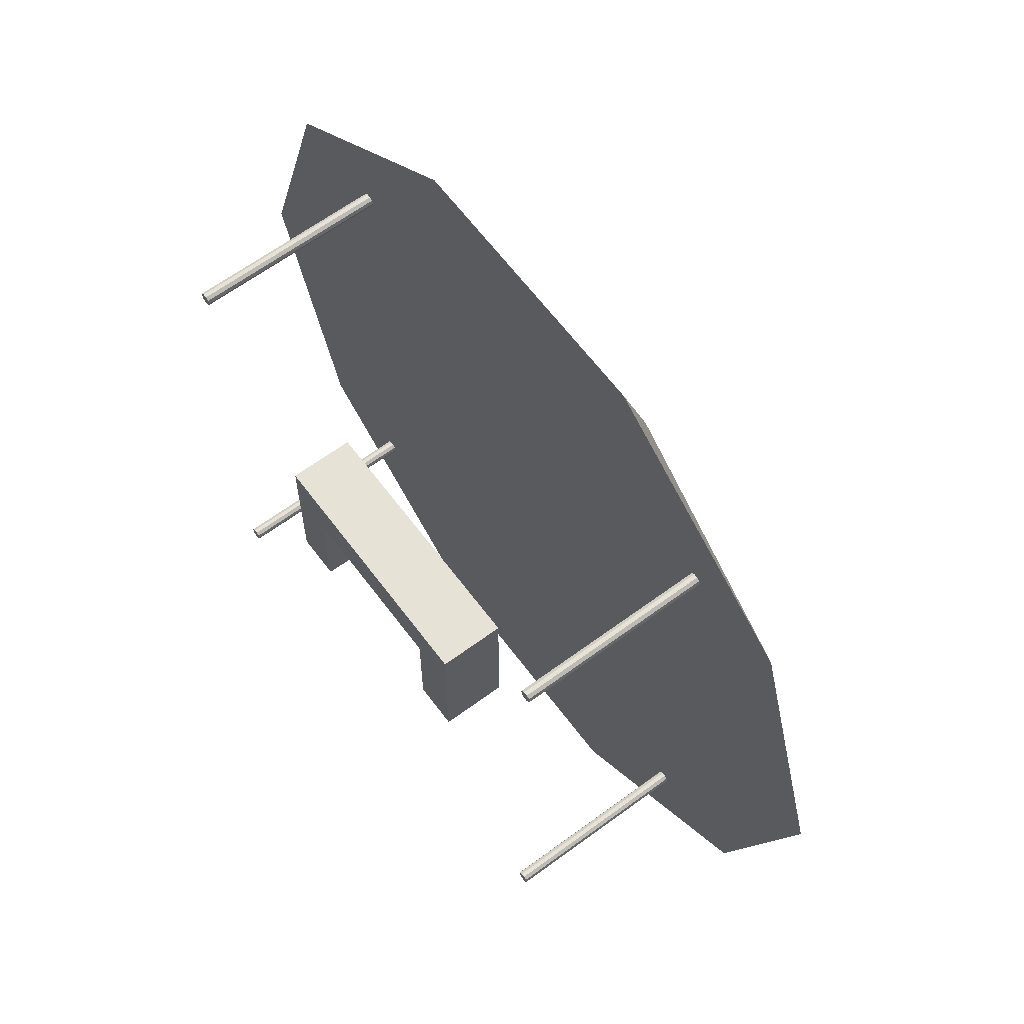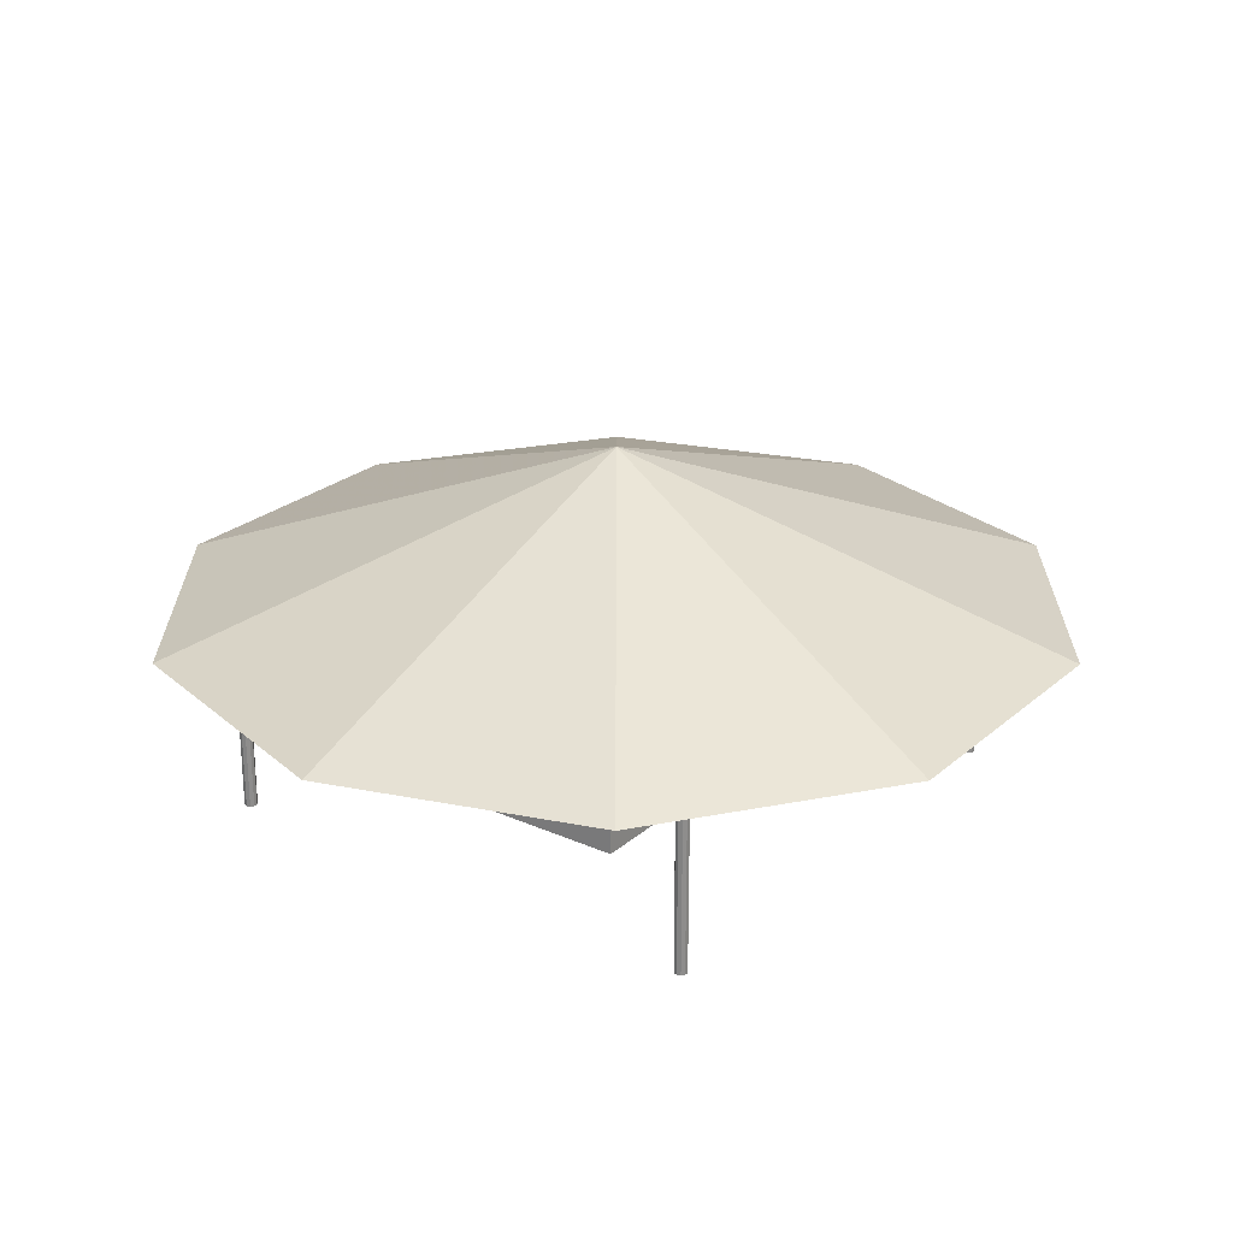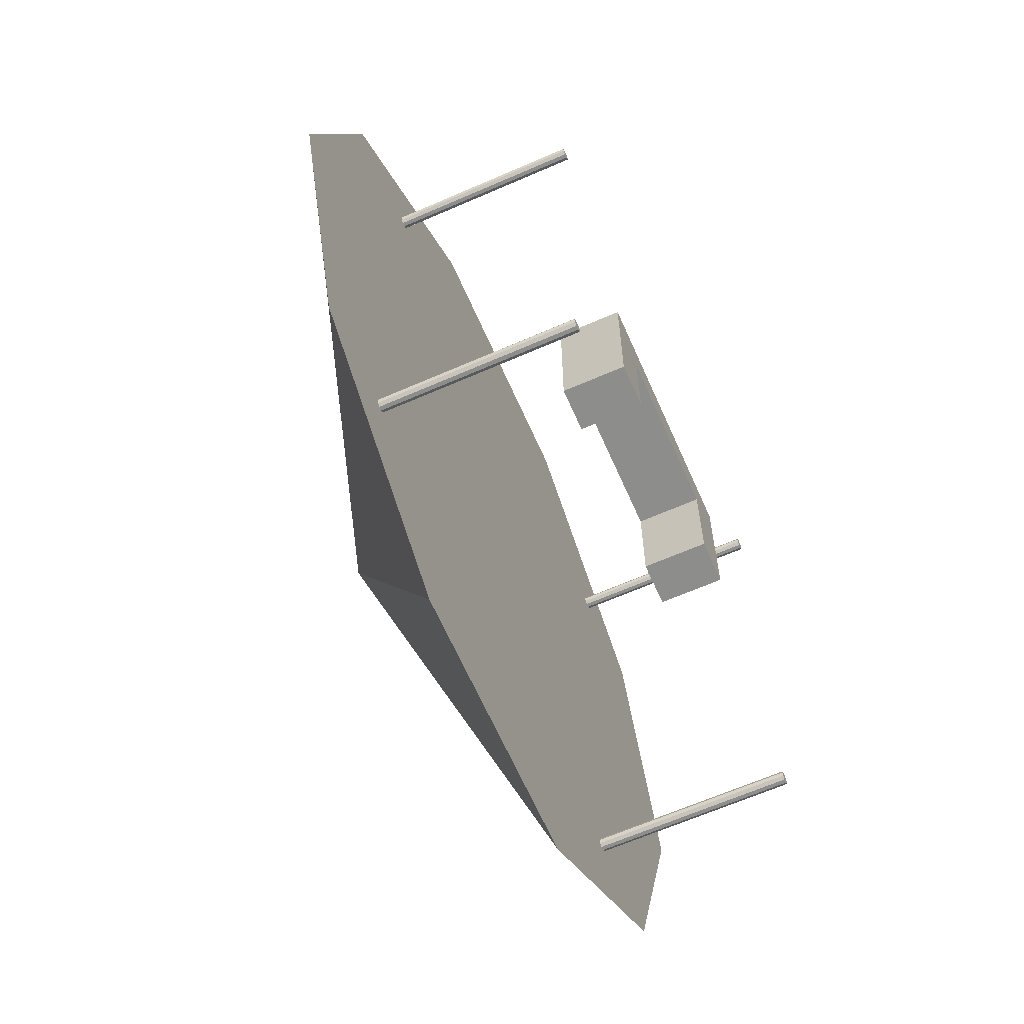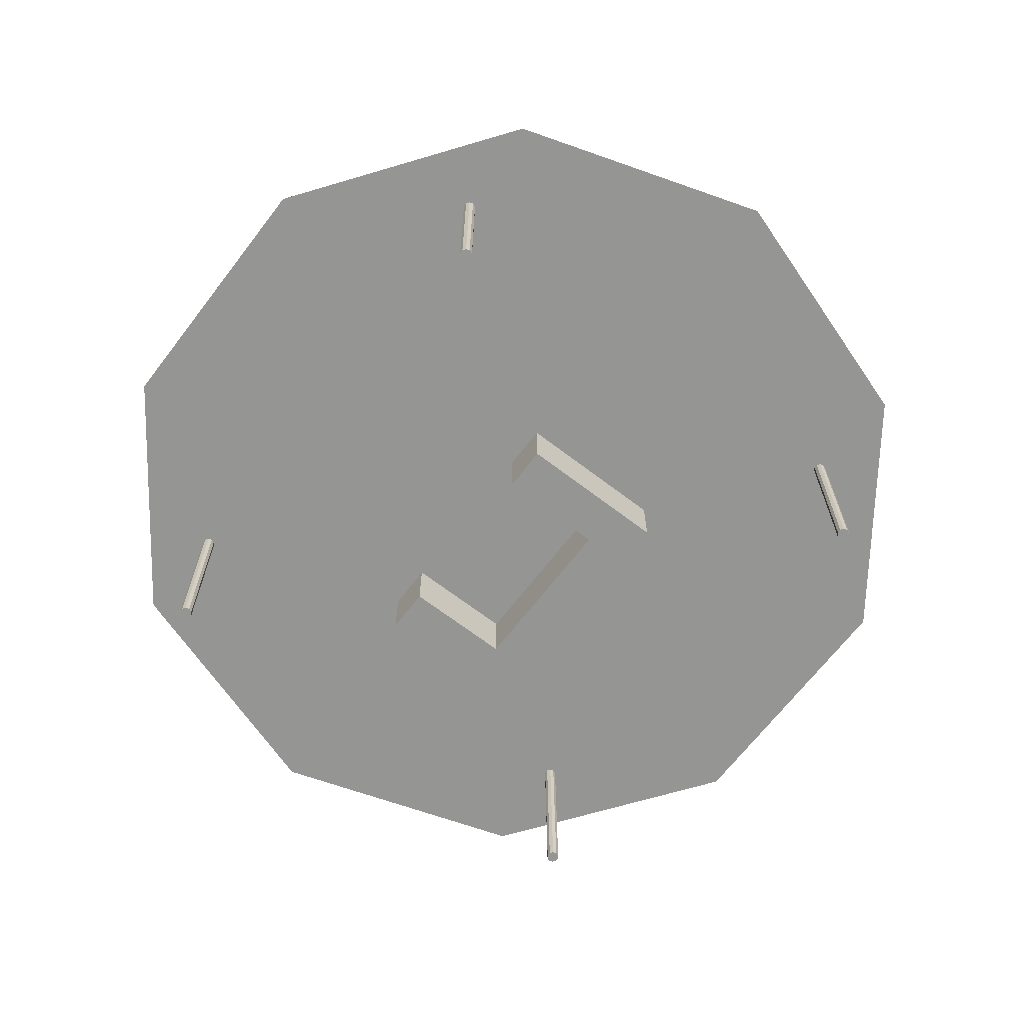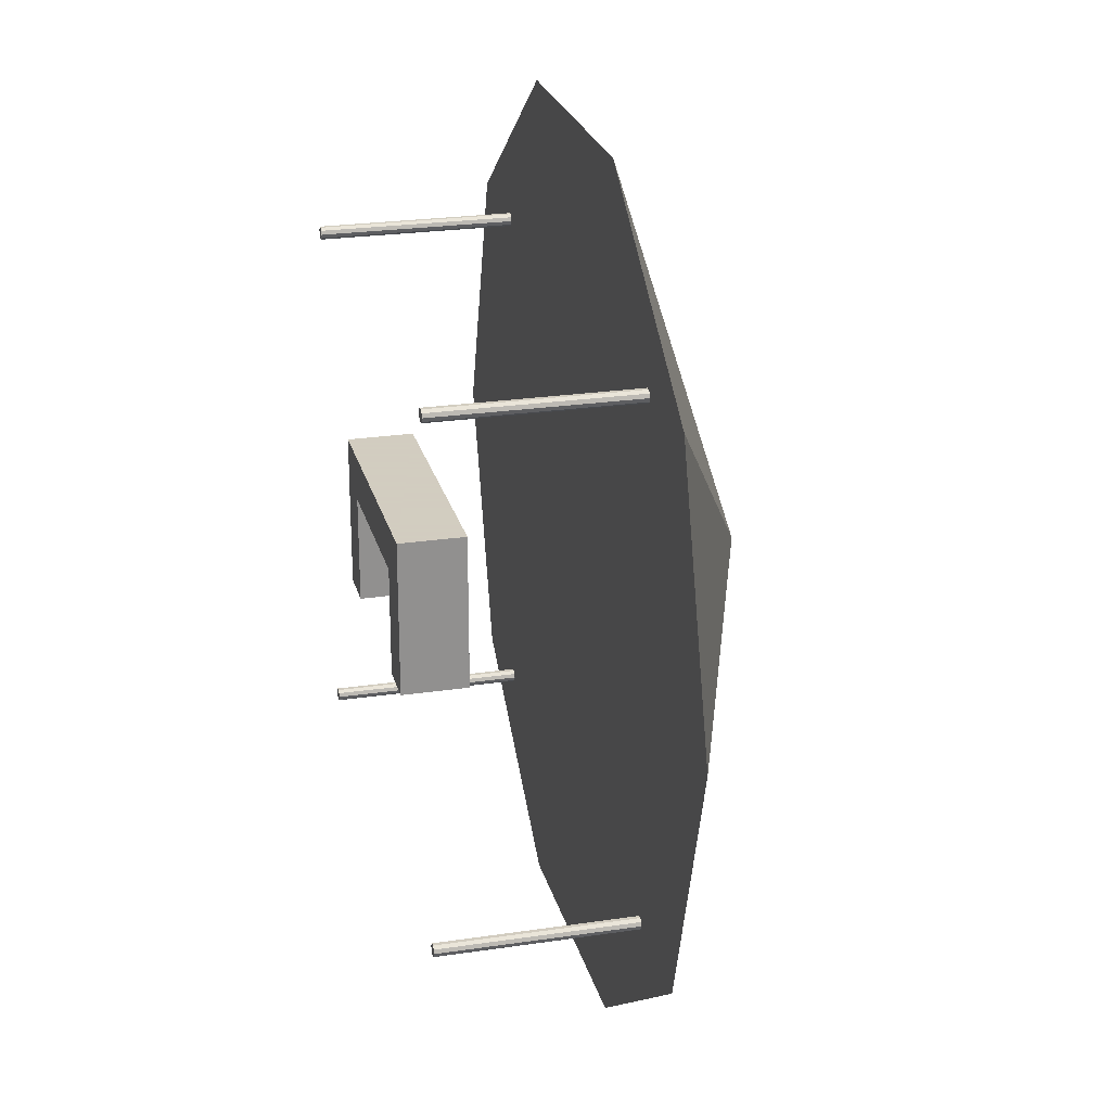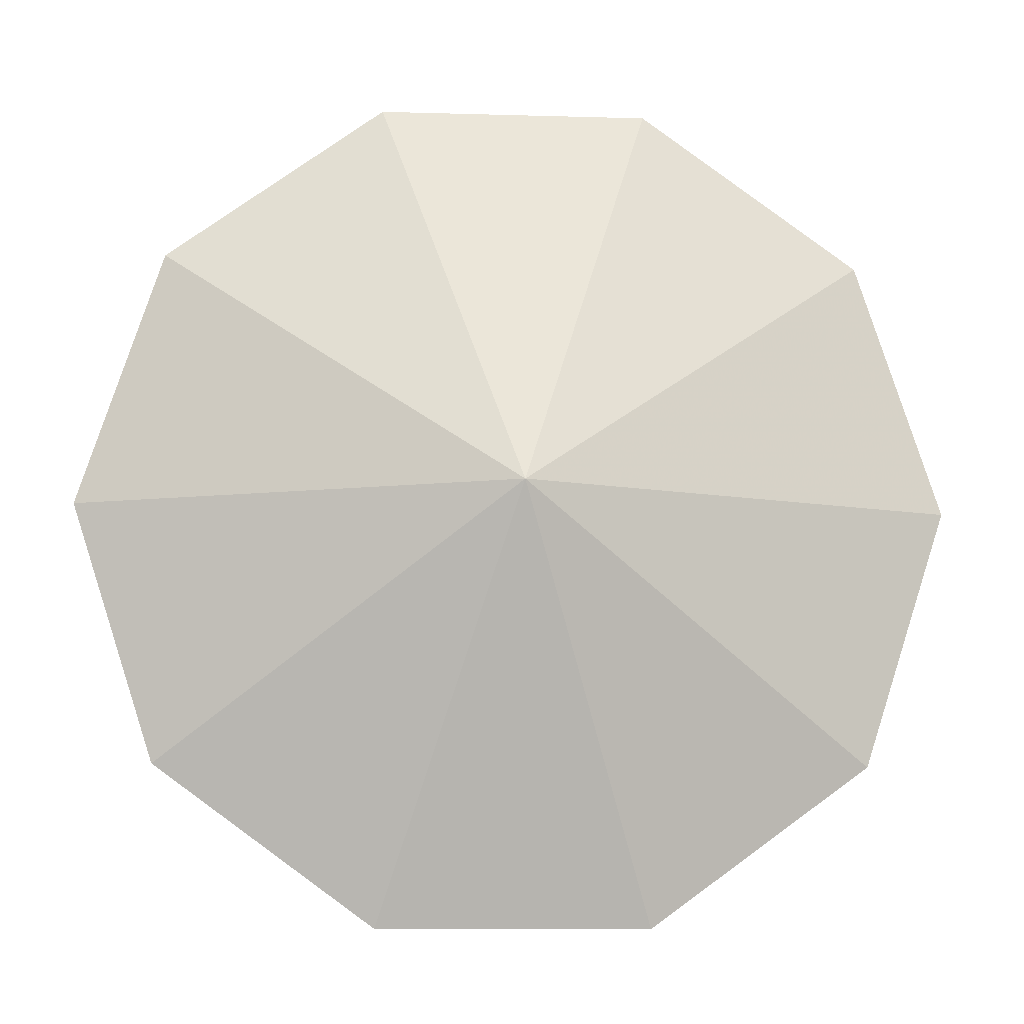
<metadata>
{"format":"obj","ext":"obj","renderer":"f3d","projection":"perspective","resolution":1024,"background":"white","views":[{"elev":63.4,"azim":53.3,"up":"+Z"},{"elev":24.8,"azim":-53.9,"up":"+Y"},{"elev":-64.5,"azim":-66.2,"up":"+Z"},{"elev":-67.4,"azim":-127.5,"up":"+Y"},{"elev":24.3,"azim":76.2,"up":"+Z"},{"elev":-10.6,"azim":175.8,"up":"+Z"}]}
</metadata>
<code>
v 0.5 0.3982 0.4768
v 0.8843 0.2286 0.756
v 0.5 0.2286 0.4768
v 0.6468 0.2286 0.9285
v 0.3532 0.2286 0.9285
v 0.1157 0.2286 0.756
v 0.025 0.2286 0.4768
v 0.1157 0.2286 0.1976
v 0.3532 0.2286 0.025
v 0.6468 0.2286 0.025
v 0.8843 0.2286 0.1976
v 0.975 0.2286 0.4768
v 0.7782 0.2286 0.7482
v 0.7769 0.2286 0.7522
v 0.7782 0.025 0.7482
v 0.7769 0.025 0.7522
v 0.7714 0.025 0.7482
v 0.7714 0.2286 0.7482
v 0.7735 0.2286 0.7546
v 0.7735 0.025 0.7546
v 0.7693 0.2286 0.7546
v 0.7693 0.025 0.7546
v 0.7659 0.2286 0.7522
v 0.7659 0.025 0.7522
v 0.7646 0.2286 0.7482
v 0.7646 0.025 0.7482
v 0.7659 0.2286 0.7442
v 0.7659 0.025 0.7442
v 0.7693 0.2286 0.7417
v 0.7693 0.025 0.7417
v 0.7735 0.2286 0.7417
v 0.7735 0.025 0.7417
v 0.7769 0.2286 0.7442
v 0.7769 0.025 0.7442
v 0.2354 0.2286 0.7482
v 0.2341 0.2286 0.7522
v 0.2354 0.025 0.7482
v 0.2341 0.025 0.7522
v 0.2286 0.025 0.7482
v 0.2286 0.2286 0.7482
v 0.2307 0.2286 0.7546
v 0.2307 0.025 0.7546
v 0.2265 0.2286 0.7546
v 0.2265 0.025 0.7546
v 0.2231 0.2286 0.7522
v 0.2231 0.025 0.7522
v 0.2218 0.2286 0.7482
v 0.2218 0.025 0.7482
v 0.2231 0.2286 0.7442
v 0.2231 0.025 0.7442
v 0.2265 0.2286 0.7417
v 0.2265 0.025 0.7417
v 0.2307 0.2286 0.7417
v 0.2307 0.025 0.7417
v 0.2341 0.2286 0.7442
v 0.2341 0.025 0.7442
v 0.2354 0.2286 0.2053
v 0.2341 0.2286 0.2093
v 0.2354 0.025 0.2053
v 0.2341 0.025 0.2093
v 0.2286 0.025 0.2053
v 0.2286 0.2286 0.2053
v 0.2307 0.2286 0.2118
v 0.2307 0.025 0.2118
v 0.2265 0.2286 0.2118
v 0.2265 0.025 0.2118
v 0.2231 0.2286 0.2093
v 0.2231 0.025 0.2093
v 0.2218 0.2286 0.2053
v 0.2218 0.025 0.2053
v 0.2231 0.2286 0.2013
v 0.2231 0.025 0.2013
v 0.2265 0.2286 0.1989
v 0.2265 0.025 0.1989
v 0.2307 0.2286 0.1989
v 0.2307 0.025 0.1989
v 0.2341 0.2286 0.2013
v 0.2341 0.025 0.2013
v 0.7782 0.2286 0.2053
v 0.7769 0.2286 0.2093
v 0.7782 0.025 0.2053
v 0.7769 0.025 0.2093
v 0.7714 0.025 0.2053
v 0.7714 0.2286 0.2053
v 0.7735 0.2286 0.2118
v 0.7735 0.025 0.2118
v 0.7693 0.2286 0.2118
v 0.7693 0.025 0.2118
v 0.7659 0.2286 0.2093
v 0.7659 0.025 0.2093
v 0.7646 0.2286 0.2053
v 0.7646 0.025 0.2053
v 0.7659 0.2286 0.2013
v 0.7659 0.025 0.2013
v 0.7693 0.2286 0.1989
v 0.7693 0.025 0.1989
v 0.7735 0.2286 0.1989
v 0.7735 0.025 0.1989
v 0.7769 0.2286 0.2013
v 0.7769 0.025 0.2013
v 0.3643 0.025 0.5209
v 0.6357 0.025 0.5209
v 0.6357 0.09286 0.5209
v 0.3643 0.09286 0.5209
v 0.3643 0.025 0.5684
v 0.6357 0.025 0.5684
v 0.6357 0.09286 0.5684
v 0.3643 0.09286 0.5684
v 0.5882 0.025 0.4089
v 0.6357 0.025 0.4089
v 0.6357 0.09286 0.4089
v 0.5882 0.09286 0.4089
v 0.5882 0.025 0.5446
v 0.6357 0.025 0.5446
v 0.6357 0.09286 0.5446
v 0.5882 0.09286 0.5446
v 0.3643 0.025 0.4089
v 0.4118 0.025 0.4089
v 0.4118 0.09286 0.4089
v 0.3643 0.09286 0.4089
v 0.3643 0.025 0.5446
v 0.4118 0.025 0.5446
v 0.4118 0.09286 0.5446
v 0.3643 0.09286 0.5446
f 1 2 12
f 3 12 2
f 1 4 2
f 3 2 4
f 1 5 4
f 3 4 5
f 1 6 5
f 3 5 6
f 1 7 6
f 3 6 7
f 1 8 7
f 3 7 8
f 1 9 8
f 3 8 9
f 1 10 9
f 3 9 10
f 1 11 10
f 3 10 11
f 1 12 11
f 3 11 12
f 13 14 15
f 14 16 15
f 17 15 16
f 18 14 13
f 14 19 16
f 19 20 16
f 17 16 20
f 18 19 14
f 19 21 20
f 21 22 20
f 17 20 22
f 18 21 19
f 21 23 22
f 23 24 22
f 17 22 24
f 18 23 21
f 23 25 24
f 25 26 24
f 17 24 26
f 18 25 23
f 25 27 26
f 27 28 26
f 17 26 28
f 18 27 25
f 27 29 28
f 29 30 28
f 17 28 30
f 18 29 27
f 29 31 30
f 31 32 30
f 17 30 32
f 18 31 29
f 31 33 32
f 33 34 32
f 17 32 34
f 18 33 31
f 33 13 34
f 13 15 34
f 17 34 15
f 18 13 33
f 35 36 37
f 36 38 37
f 39 37 38
f 40 36 35
f 36 41 38
f 41 42 38
f 39 38 42
f 40 41 36
f 41 43 42
f 43 44 42
f 39 42 44
f 40 43 41
f 43 45 44
f 45 46 44
f 39 44 46
f 40 45 43
f 45 47 46
f 47 48 46
f 39 46 48
f 40 47 45
f 47 49 48
f 49 50 48
f 39 48 50
f 40 49 47
f 49 51 50
f 51 52 50
f 39 50 52
f 40 51 49
f 51 53 52
f 53 54 52
f 39 52 54
f 40 53 51
f 53 55 54
f 55 56 54
f 39 54 56
f 40 55 53
f 55 35 56
f 35 37 56
f 39 56 37
f 40 35 55
f 57 58 59
f 58 60 59
f 61 59 60
f 62 58 57
f 58 63 60
f 63 64 60
f 61 60 64
f 62 63 58
f 63 65 64
f 65 66 64
f 61 64 66
f 62 65 63
f 65 67 66
f 67 68 66
f 61 66 68
f 62 67 65
f 67 69 68
f 69 70 68
f 61 68 70
f 62 69 67
f 69 71 70
f 71 72 70
f 61 70 72
f 62 71 69
f 71 73 72
f 73 74 72
f 61 72 74
f 62 73 71
f 73 75 74
f 75 76 74
f 61 74 76
f 62 75 73
f 75 77 76
f 77 78 76
f 61 76 78
f 62 77 75
f 77 57 78
f 57 59 78
f 61 78 59
f 62 57 77
f 79 80 81
f 80 82 81
f 83 81 82
f 84 80 79
f 80 85 82
f 85 86 82
f 83 82 86
f 84 85 80
f 85 87 86
f 87 88 86
f 83 86 88
f 84 87 85
f 87 89 88
f 89 90 88
f 83 88 90
f 84 89 87
f 89 91 90
f 91 92 90
f 83 90 92
f 84 91 89
f 91 93 92
f 93 94 92
f 83 92 94
f 84 93 91
f 93 95 94
f 95 96 94
f 83 94 96
f 84 95 93
f 95 97 96
f 97 98 96
f 83 96 98
f 84 97 95
f 97 99 98
f 99 100 98
f 83 98 100
f 84 99 97
f 99 79 100
f 79 81 100
f 83 100 81
f 84 79 99
f 101 104 102
f 102 104 103
f 101 106 105
f 101 102 106
f 101 105 104
f 104 105 108
f 104 108 107
f 104 107 103
f 102 107 106
f 102 103 107
f 106 108 105
f 106 107 108
f 109 112 110
f 110 112 111
f 109 114 113
f 109 110 114
f 109 113 112
f 112 113 116
f 112 116 115
f 112 115 111
f 110 115 114
f 110 111 115
f 114 116 113
f 114 115 116
f 117 120 118
f 118 120 119
f 117 122 121
f 117 118 122
f 117 121 120
f 120 121 124
f 120 124 123
f 120 123 119
f 118 123 122
f 118 119 123
f 122 124 121
f 122 123 124

</code>
